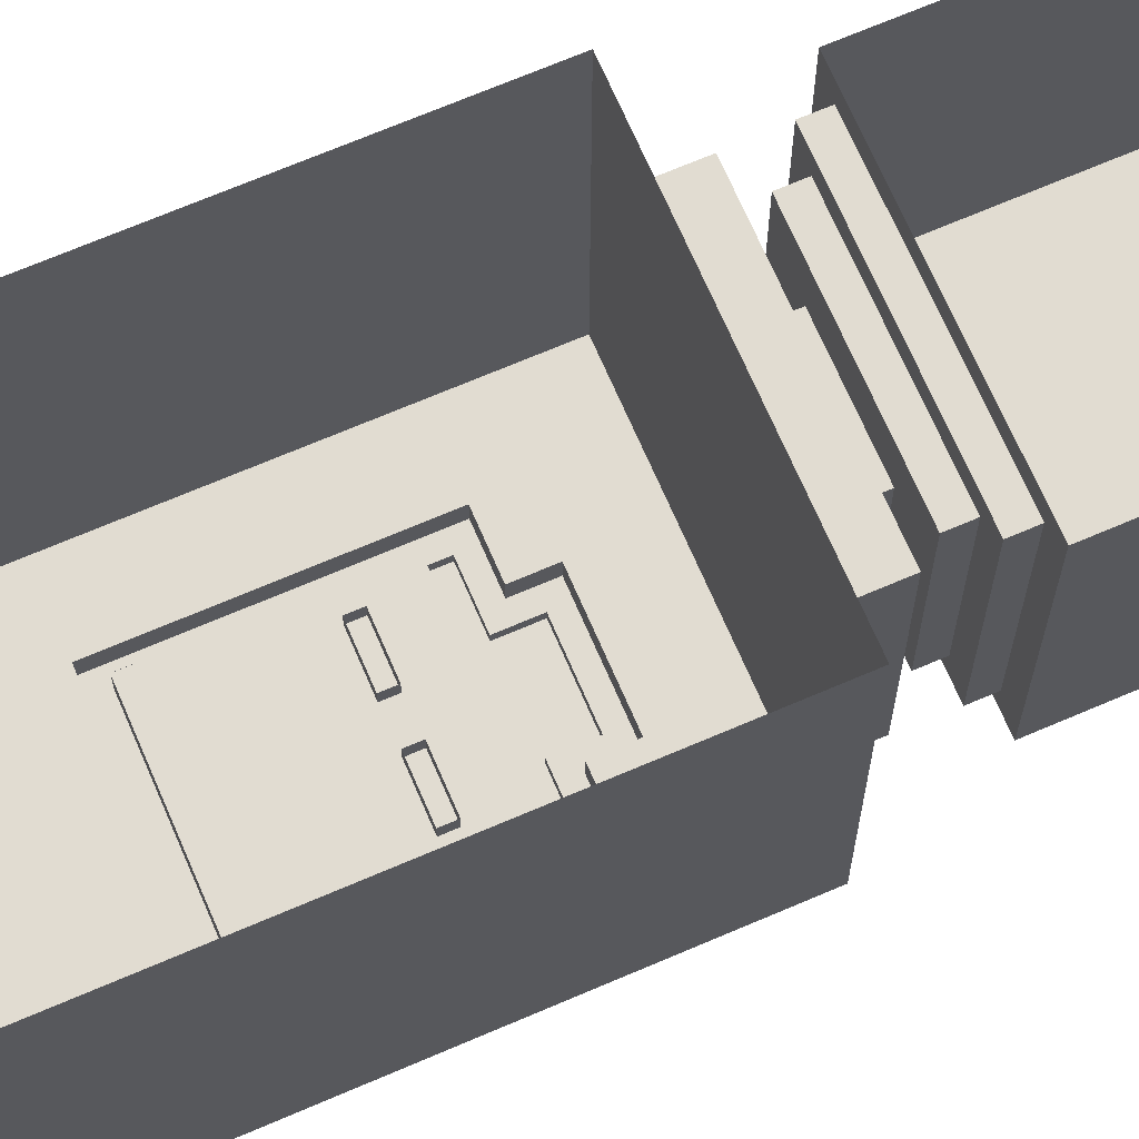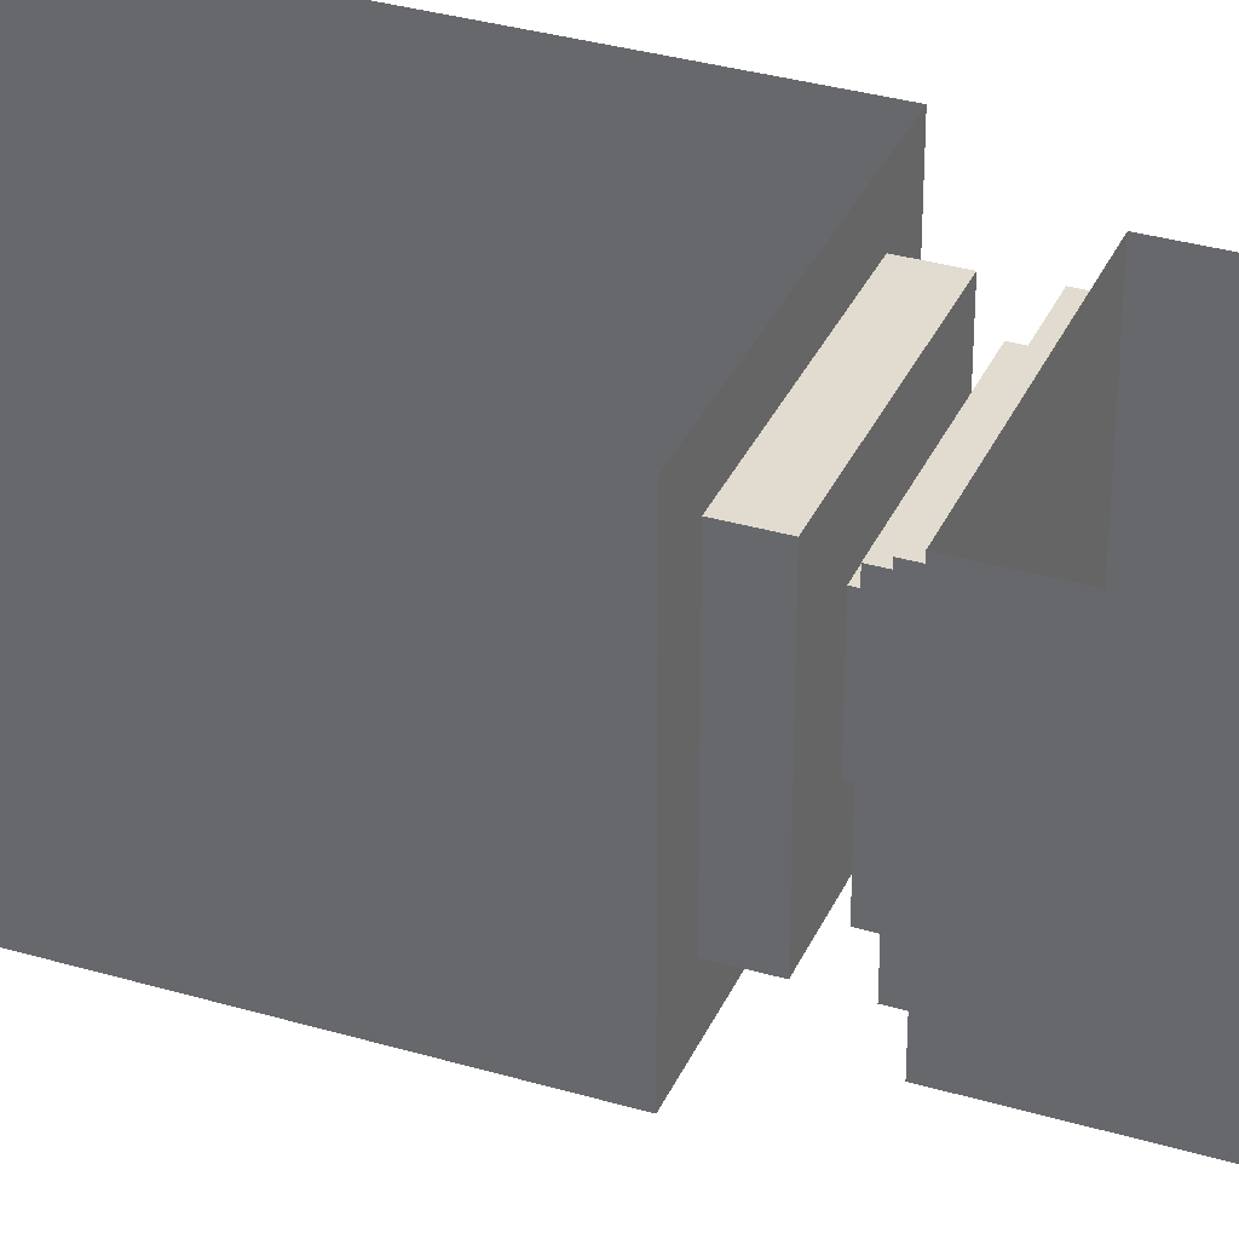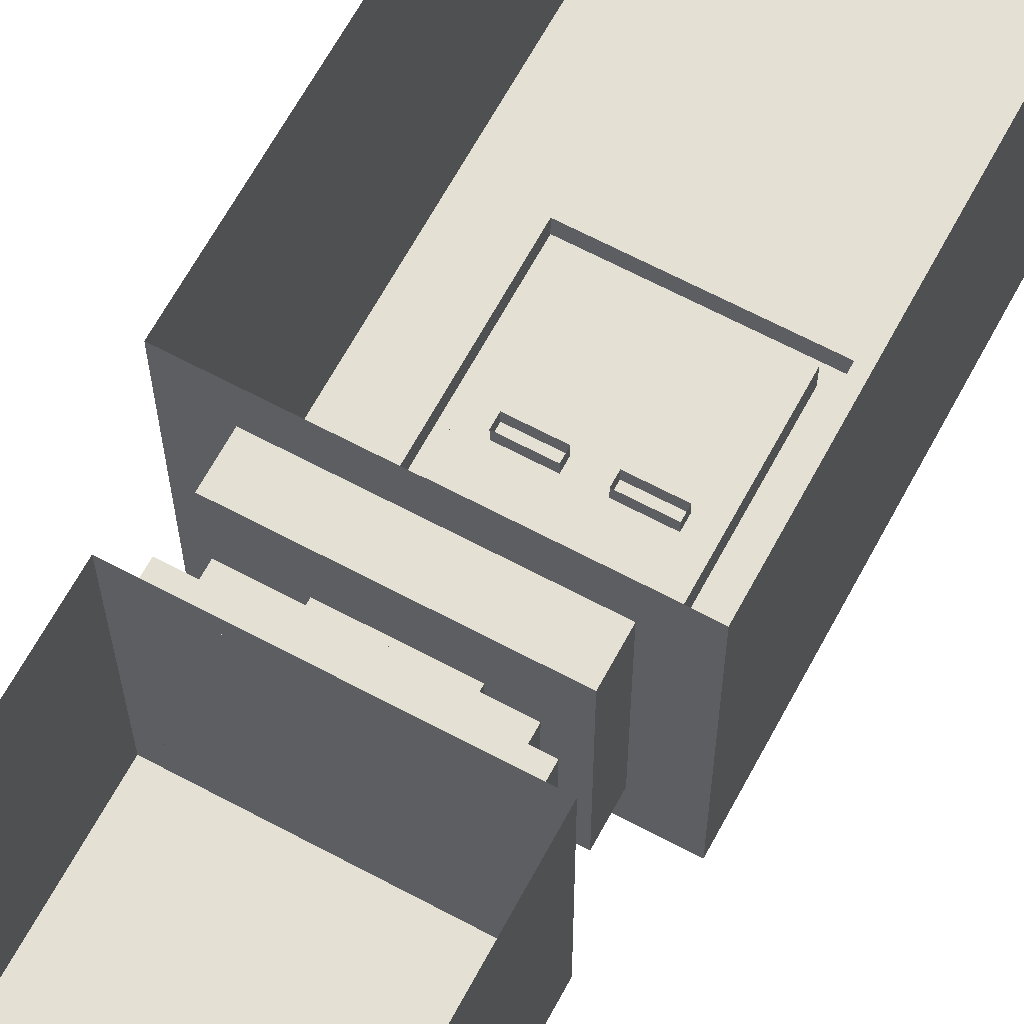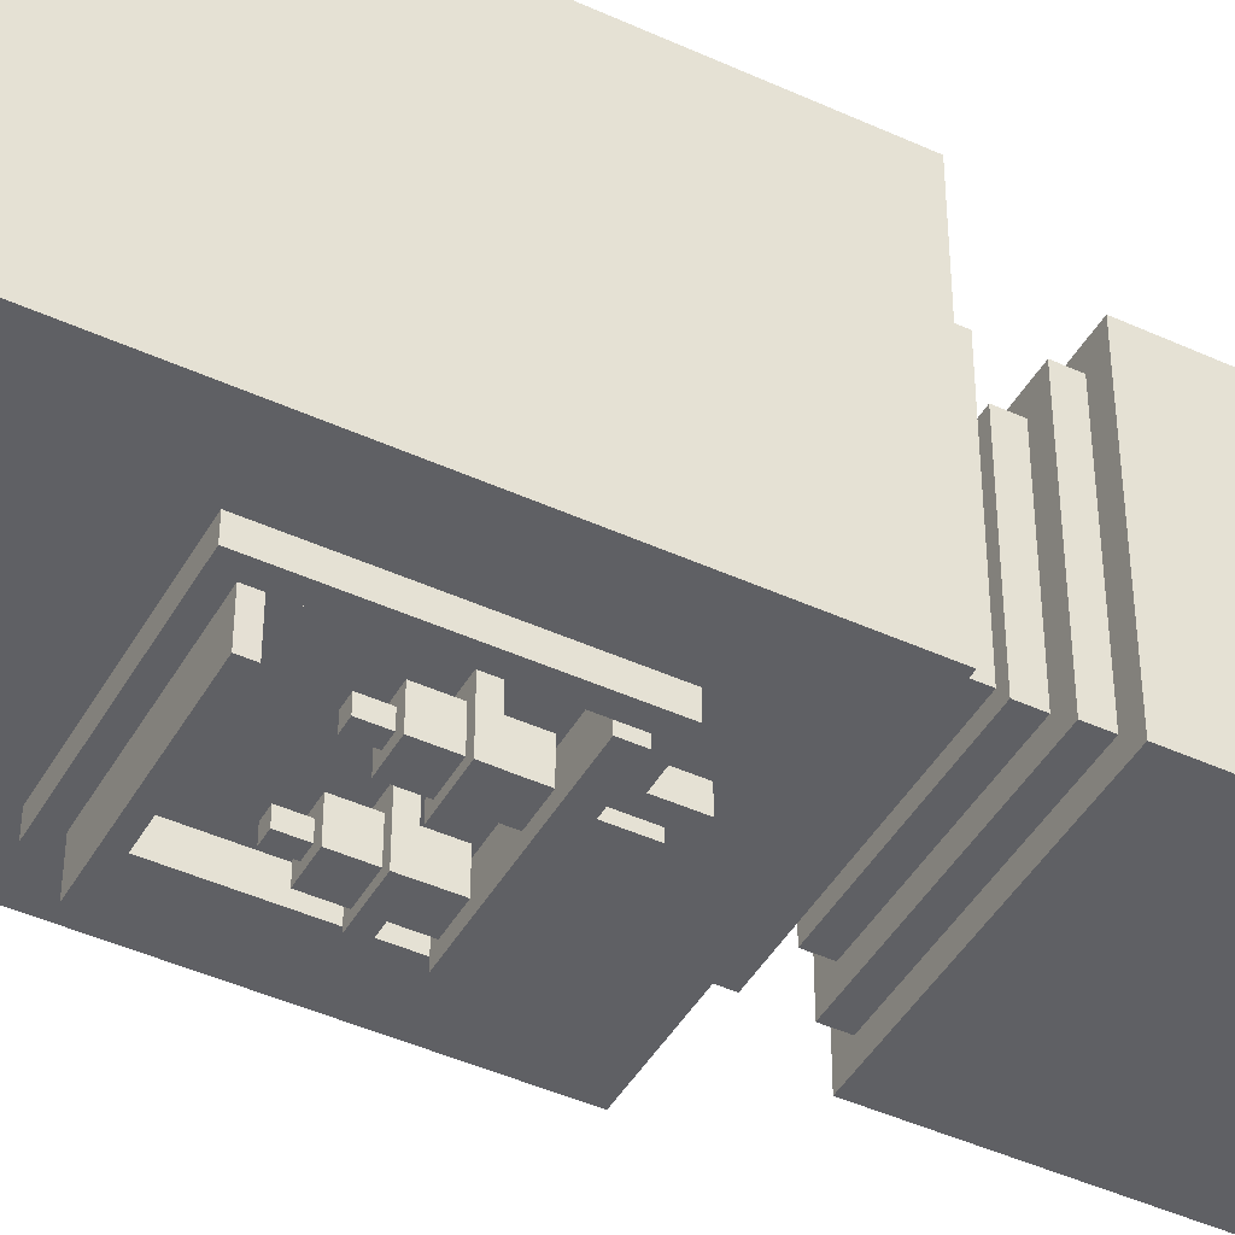
<metadata>
{"format":"obj","ext":"obj","renderer":"f3d","projection":"perspective","resolution":1024,"background":"white","views":[{"elev":69.0,"azim":-113.3,"up":"+Y"},{"elev":34.1,"azim":-68.3,"up":"+Y"},{"elev":65.5,"azim":28.3,"up":"+Y"},{"elev":-44.7,"azim":-118.0,"up":"+Y"}]}
</metadata>
<code>
g cooler001
v 0.3925 -0.3181 0.1956
v 0.3895 0.4639 -1.295
v 0.3925 -0.3181 -1.295
v 0.3895 0.4639 0.1956
v -0.3895 -0.3211 0.1956
v -0.3925 0.4609 -1.295
v -0.3925 0.4609 0.1956
v -0.3895 -0.3211 -1.295
v -0.2006 -0.4639 -0.5205
v 0.2047 -0.4624 -0.4902
v 0.2047 -0.4624 -0.5205
v -0.2006 -0.4639 -0.4902
v 0.3925 -0.3181 0.1956
v -0.3925 0.4609 0.1956
v 0.3895 0.4639 0.1956
v -0.3895 -0.3211 0.1956
v 0.2717 0.3452 0.2956
v 0.2738 -0.2003 0.1956
v 0.2738 -0.2003 0.2956
v 0.2717 0.3452 0.1956
v -0.2738 0.3432 0.2956
v 0.2717 0.3452 0.1956
v 0.2717 0.3452 0.2956
v -0.2738 0.3432 0.1956
v -0.2717 -0.2024 0.2956
v -0.2738 0.3432 0.1956
v -0.2738 0.3432 0.2956
v -0.2717 -0.2024 0.1956
v 0.2738 -0.2003 0.2956
v -0.2717 -0.2024 0.1956
v -0.2717 -0.2024 0.2956
v 0.2738 -0.2003 0.1956
v 0.2738 -0.2003 0.2956
v -0.2738 0.3432 0.2956
v 0.2717 0.3452 0.2956
v -0.2717 -0.2024 0.2956
v 0.1209 0.1932 0.3444
v 0.1218 -0.04942 0.2956
v 0.1218 -0.04942 0.3444
v 0.1209 0.1932 0.2956
v -0.1218 0.1923 0.3444
v 0.1209 0.1932 0.2956
v 0.1209 0.1932 0.3444
v -0.1218 0.1923 0.2956
v -0.1209 -0.05035 0.3444
v -0.1218 0.1923 0.2956
v -0.1218 0.1923 0.3444
v -0.1209 -0.05035 0.2956
v 0.1218 -0.04942 0.3444
v -0.1209 -0.05035 0.2956
v -0.1209 -0.05035 0.3444
v 0.1218 -0.04942 0.2956
v 0.2239 0.297 0.3932
v 0.2256 -0.1524 0.3444
v 0.2256 -0.1524 0.3932
v 0.2239 0.297 0.3444
v -0.2256 0.2953 0.3932
v 0.2239 0.297 0.3444
v 0.2239 0.297 0.3932
v -0.2256 0.2953 0.3444
v -0.2239 -0.1542 0.3932
v -0.2256 0.2953 0.3444
v -0.2256 0.2953 0.3932
v -0.2239 -0.1542 0.3444
v 0.2256 -0.1524 0.3932
v -0.2239 -0.1542 0.3444
v -0.2239 -0.1542 0.3932
v 0.2256 -0.1524 0.3444
v 0.2256 -0.1524 0.3444
v -0.2256 0.2953 0.3444
v -0.2239 -0.1542 0.3444
v 0.2239 0.297 0.3444
v 0.2735 0.347 0.4421
v 0.2756 -0.2021 0.3932
v 0.2756 -0.2021 0.4421
v 0.2735 0.347 0.3932
v -0.2756 0.3449 0.4421
v 0.2735 0.347 0.3932
v 0.2735 0.347 0.4421
v -0.2756 0.3449 0.3932
v -0.2735 -0.2042 0.4421
v -0.2756 0.3449 0.3932
v -0.2756 0.3449 0.4421
v -0.2735 -0.2042 0.3932
v 0.2756 -0.2021 0.4421
v -0.2735 -0.2042 0.3932
v -0.2735 -0.2042 0.4421
v 0.2756 -0.2021 0.3932
v -0.2735 -0.2042 0.3932
v 0.2735 0.347 0.3932
v -0.2756 0.3449 0.3932
v 0.2756 -0.2021 0.3932
v 0.3231 0.397 1.247
v 0.3256 -0.2517 0.4421
v 0.3256 -0.2517 1.247
v 0.3231 0.397 0.4421
v -0.3231 -0.2541 1.247
v -0.3256 0.3945 0.4421
v -0.3256 0.3945 1.247
v -0.3231 -0.2541 0.4421
v 0.3256 -0.2517 1.247
v -0.3231 -0.2541 0.4421
v -0.3231 -0.2541 1.247
v 0.3256 -0.2517 0.4421
v -0.3231 -0.2541 0.4421
v 0.3231 0.397 0.4421
v -0.3256 0.3945 0.4421
v 0.3256 -0.2517 0.4421
v -0.3256 0.3945 1.247
v 0.3256 -0.2517 1.247
v -0.3231 -0.2541 1.247
v 0.3231 0.397 1.247
v 0.2735 0.347 1.295
v 0.2756 -0.2021 1.247
v 0.2756 -0.2021 1.295
v 0.2735 0.347 1.247
v -0.2756 0.3449 1.295
v 0.2735 0.347 1.247
v 0.2735 0.347 1.295
v -0.2756 0.3449 1.247
v -0.2735 -0.2042 1.295
v -0.2756 0.3449 1.247
v -0.2756 0.3449 1.295
v -0.2735 -0.2042 1.247
v 0.2756 -0.2021 1.295
v -0.2735 -0.2042 1.247
v -0.2735 -0.2042 1.295
v 0.2756 -0.2021 1.247
v 0.2756 -0.2021 1.295
v -0.2756 0.3449 1.295
v 0.2735 0.347 1.295
v -0.2735 -0.2042 1.295
v 0.3925 -0.3181 -1.295
v 0.241 -0.3186 -0.03198
v 0.3925 -0.3181 0.1956
v 0.241 -0.3186 -0.5573
v 0.1256 -0.3191 0.04455
v 0.1256 -0.3191 -0.03198
v -0.3895 -0.3211 -1.295
v -0.2381 -0.3205 -0.5573
v -0.3895 -0.3211 0.1956
v -0.2381 -0.3205 -0.03198
v -0.1226 -0.32 0.04455
v -0.1226 -0.32 -0.03198
v 0.08902 -0.3897 0.007681
v -0.0855 -0.3903 -0.06885
v -0.0855 -0.3903 0.007681
v 0.08902 -0.3897 -0.06885
v 0.2044 -0.3892 -0.1117
v 0.2044 -0.3892 -0.06885
v -0.2009 -0.3908 -0.06885
v -0.2009 -0.3908 -0.1117
v 0.1258 -0.3679 -0.03198
v 0.241 -0.3186 -0.03198
v 0.2412 -0.3675 -0.03198
v 0.1256 -0.3191 -0.03198
v 0.1258 -0.3679 0.04455
v 0.1256 -0.3191 -0.03198
v 0.1258 -0.3679 -0.03198
v 0.1256 -0.3191 0.04455
v -0.1224 -0.3689 0.04455
v 0.1256 -0.3191 0.04455
v 0.1258 -0.3679 0.04455
v -0.1226 -0.32 0.04455
v -0.1224 -0.3689 -0.03198
v -0.1226 -0.32 0.04455
v -0.1224 -0.3689 0.04455
v -0.1226 -0.32 -0.03198
v -0.2379 -0.3693 -0.03198
v -0.1226 -0.32 -0.03198
v -0.1224 -0.3689 -0.03198
v -0.2381 -0.3205 -0.03198
v -0.2379 -0.3693 -0.03198
v -0.2381 -0.3205 -0.5573
v -0.2381 -0.3205 -0.03198
v -0.2379 -0.3693 -0.5573
v 0.2412 -0.3675 -0.5573
v -0.2381 -0.3205 -0.5573
v -0.2379 -0.3693 -0.5573
v 0.241 -0.3186 -0.5573
v 0.08894 -0.3681 -0.06885
v 0.2412 -0.3675 -0.03198
v 0.2044 -0.3676 -0.06885
v 0.1258 -0.3679 -0.03198
v 0.08894 -0.3681 0.007681
v 0.1258 -0.3679 0.04455
v -0.08558 -0.3687 0.007681
v -0.1224 -0.3689 0.04455
v -0.08558 -0.3687 -0.06885
v -0.1224 -0.3689 -0.03198
v -0.201 -0.3692 -0.06885
v -0.2379 -0.3693 -0.03198
v -0.201 -0.3692 -0.1117
v -0.2379 -0.3693 -0.5573
v -0.201 -0.3692 -0.5205
v 0.2044 -0.3676 -0.5205
v 0.2412 -0.3675 -0.5573
v -0.2012 -0.306 -0.5205
v 0.2041 -0.3045 -0.1117
v 0.2041 -0.3045 -0.5205
v -0.2012 -0.306 -0.1117
v 0.2412 -0.3675 -0.5573
v 0.241 -0.3186 -0.03198
v 0.241 -0.3186 -0.5573
v 0.2412 -0.3675 -0.03198
v 0.2412 -0.3675 -0.5573
v 0.2044 -0.3676 -0.5205
v 0.2044 -0.3676 -0.1117
v 0.2044 -0.3676 -0.06885
v 0.2412 -0.3675 -0.03198
v -0.2012 -0.306 -0.5205
v -0.201 -0.3692 -0.1117
v -0.2012 -0.306 -0.1117
v -0.201 -0.3692 -0.5205
v 0.2041 -0.3045 -0.1117
v 0.2044 -0.3676 -0.5205
v 0.2041 -0.3045 -0.5205
v 0.2044 -0.3676 -0.1117
v -0.2012 -0.306 -0.1117
v 0.2044 -0.3676 -0.1117
v 0.2041 -0.3045 -0.1117
v -0.201 -0.3692 -0.1117
v 0.2044 -0.3892 -0.1117
v -0.2009 -0.3908 -0.1117
v 0.08902 -0.3897 -0.06885
v 0.2044 -0.3676 -0.06885
v 0.2044 -0.3892 -0.06885
v 0.08894 -0.3681 -0.06885
v 0.08902 -0.3897 0.007681
v 0.08894 -0.3681 -0.06885
v 0.08902 -0.3897 -0.06885
v 0.08894 -0.3681 0.007681
v -0.0855 -0.3903 0.007681
v 0.08894 -0.3681 0.007681
v 0.08902 -0.3897 0.007681
v -0.08558 -0.3687 0.007681
v -0.0855 -0.3903 -0.06885
v -0.08558 -0.3687 0.007681
v -0.0855 -0.3903 0.007681
v -0.08558 -0.3687 -0.06885
v -0.2009 -0.3908 -0.06885
v -0.08558 -0.3687 -0.06885
v -0.0855 -0.3903 -0.06885
v -0.201 -0.3692 -0.06885
v -0.2009 -0.3908 -0.1117
v -0.201 -0.3692 -0.06885
v -0.2009 -0.3908 -0.06885
v -0.201 -0.3692 -0.1117
v 0.2044 -0.3892 -0.06885
v 0.2044 -0.3676 -0.1117
v 0.2044 -0.3892 -0.1117
v 0.2044 -0.3676 -0.06885
v 0.2047 -0.4624 -0.4902
v 0.2044 -0.3049 -0.5205
v 0.2047 -0.4624 -0.5205
v 0.2044 -0.3049 -0.4902
v -0.2006 -0.4639 -0.4902
v 0.2044 -0.3049 -0.4902
v 0.2047 -0.4624 -0.4902
v -0.201 -0.3064 -0.4902
v -0.2006 -0.4639 -0.5205
v -0.201 -0.3064 -0.4902
v -0.2006 -0.4639 -0.4902
v -0.201 -0.3064 -0.5205
v 0.2047 -0.4624 -0.5205
v -0.201 -0.3064 -0.5205
v -0.2006 -0.4639 -0.5205
v 0.2044 -0.3049 -0.5205
v -0.07492 -0.3569 -0.3513
v -0.1055 -0.3907 -0.3513
v -0.07479 -0.3906 -0.3513
v -0.1056 -0.357 -0.3513
v -0.0355 -0.4296 -0.2357
v -0.1445 -0.43 -0.2043
v -0.0355 -0.4296 -0.2043
v -0.1445 -0.43 -0.2357
v -0.0361 -0.2727 -0.2357
v -0.0355 -0.4296 -0.2043
v -0.0361 -0.2727 -0.2043
v -0.0355 -0.4296 -0.2357
v -0.1445 -0.43 -0.2357
v -0.1451 -0.2731 -0.2043
v -0.1445 -0.43 -0.2043
v -0.1451 -0.2731 -0.2357
v -0.1258 -0.4111 -0.1367
v -0.126 -0.3368 -0.3033
v -0.126 -0.3368 -0.1367
v -0.1258 -0.4111 -0.3033
v -0.05436 -0.4109 -0.1367
v -0.1258 -0.4111 -0.3033
v -0.1258 -0.4111 -0.1367
v -0.05436 -0.4109 -0.3033
v -0.05464 -0.3365 -0.1367
v -0.05436 -0.4109 -0.3033
v -0.05436 -0.4109 -0.1367
v -0.05464 -0.3365 -0.3033
v -0.126 -0.3368 -0.1367
v -0.05464 -0.3365 -0.3033
v -0.05464 -0.3365 -0.1367
v -0.126 -0.3368 -0.3033
v -0.1056 -0.357 -0.3513
v -0.1055 -0.3907 -0.3033
v -0.1055 -0.3907 -0.3513
v -0.1056 -0.357 -0.3033
v -0.07492 -0.3569 -0.3513
v -0.1056 -0.357 -0.3033
v -0.1056 -0.357 -0.3513
v -0.07492 -0.3569 -0.3033
v -0.07479 -0.3906 -0.3513
v -0.07492 -0.3569 -0.3033
v -0.07492 -0.3569 -0.3513
v -0.07479 -0.3906 -0.3033
v -0.1055 -0.3907 -0.3513
v -0.07479 -0.3906 -0.3033
v -0.07479 -0.3906 -0.3513
v -0.1055 -0.3907 -0.3033
v 0.1112 -0.3562 -0.3513
v 0.08059 -0.39 -0.3513
v 0.1113 -0.3899 -0.3513
v 0.08046 -0.3563 -0.3513
v 0.1506 -0.4289 -0.2357
v 0.04161 -0.4293 -0.2043
v 0.1506 -0.4289 -0.2043
v 0.04161 -0.4293 -0.2357
v 0.15 -0.272 -0.2357
v 0.1506 -0.4289 -0.2043
v 0.15 -0.272 -0.2043
v 0.1506 -0.4289 -0.2357
v 0.04161 -0.4293 -0.2357
v 0.04101 -0.2724 -0.2043
v 0.04161 -0.4293 -0.2043
v 0.04101 -0.2724 -0.2357
v 0.06031 -0.4104 -0.1367
v 0.06003 -0.3361 -0.3033
v 0.06003 -0.3361 -0.1367
v 0.06031 -0.4104 -0.3033
v 0.1317 -0.4102 -0.1367
v 0.06031 -0.4104 -0.3033
v 0.06031 -0.4104 -0.1367
v 0.1317 -0.4102 -0.3033
v 0.1314 -0.3358 -0.1367
v 0.1317 -0.4102 -0.3033
v 0.1317 -0.4102 -0.1367
v 0.1314 -0.3358 -0.3033
v 0.06003 -0.3361 -0.1367
v 0.1314 -0.3358 -0.3033
v 0.1314 -0.3358 -0.1367
v 0.06003 -0.3361 -0.3033
v 0.08046 -0.3563 -0.3513
v 0.08059 -0.39 -0.3033
v 0.08059 -0.39 -0.3513
v 0.08046 -0.3563 -0.3033
v 0.1112 -0.3562 -0.3513
v 0.08046 -0.3563 -0.3033
v 0.08046 -0.3563 -0.3513
v 0.1112 -0.3562 -0.3033
v 0.1113 -0.3899 -0.3513
v 0.1112 -0.3562 -0.3033
v 0.1112 -0.3562 -0.3513
v 0.1113 -0.3899 -0.3033
v 0.08059 -0.39 -0.3513
v 0.1113 -0.3899 -0.3033
v 0.1113 -0.3899 -0.3513
v 0.08059 -0.39 -0.3033
v -0.1445 -0.43 -0.2357
v -0.0361 -0.2727 -0.2357
v -0.1451 -0.2731 -0.2357
v -0.0355 -0.4296 -0.2357
v -0.1451 -0.2731 -0.2043
v -0.0355 -0.4296 -0.2043
v -0.1445 -0.43 -0.2043
v -0.0361 -0.2727 -0.2043
v 0.04161 -0.4293 -0.2357
v 0.15 -0.272 -0.2357
v 0.04101 -0.2724 -0.2357
v 0.1506 -0.4289 -0.2357
v 0.04101 -0.2724 -0.2043
v 0.1506 -0.4289 -0.2043
v 0.04161 -0.4293 -0.2043
v 0.15 -0.272 -0.2043
v -0.05436 -0.4109 -0.1367
v -0.126 -0.3368 -0.1367
v -0.05464 -0.3365 -0.1367
v -0.1258 -0.4111 -0.1367
v 0.1317 -0.4102 -0.1367
v 0.06003 -0.3361 -0.1367
v 0.1314 -0.3358 -0.1367
v 0.06031 -0.4104 -0.1367
v -0.05464 -0.3365 -0.3033
v -0.1258 -0.4111 -0.3033
v -0.05436 -0.4109 -0.3033
v -0.126 -0.3368 -0.3033
v 0.1314 -0.3358 -0.3033
v 0.06031 -0.4104 -0.3033
v 0.1317 -0.4102 -0.3033
v 0.06003 -0.3361 -0.3033
g cooler001_0
f 3 2 1
f 4 1 2
f 7 6 5
f 8 5 6
f 11 10 9
f 12 9 10
f 15 14 13
f 16 13 14
f 19 18 17
f 20 17 18
f 23 22 21
f 24 21 22
f 27 26 25
f 28 25 26
f 31 30 29
f 32 29 30
f 35 34 33
f 36 33 34
f 39 38 37
f 40 37 38
f 43 42 41
f 44 41 42
f 47 46 45
f 48 45 46
f 51 50 49
f 52 49 50
f 55 54 53
f 56 53 54
f 59 58 57
f 60 57 58
f 63 62 61
f 64 61 62
f 67 66 65
f 68 65 66
f 71 70 69
f 72 69 70
f 75 74 73
f 76 73 74
f 79 78 77
f 80 77 78
f 83 82 81
f 84 81 82
f 87 86 85
f 88 85 86
f 91 90 89
f 92 89 90
f 95 94 93
f 96 93 94
f 99 98 97
f 100 97 98
f 103 102 101
f 104 101 102
f 107 106 105
f 108 105 106
f 111 110 109
f 112 109 110
f 115 114 113
f 116 113 114
f 119 118 117
f 120 117 118
f 123 122 121
f 124 121 122
f 127 126 125
f 128 125 126
f 131 130 129
f 132 129 130
f 135 134 133
f 136 133 134
f 135 137 134
f 138 134 137
f 133 136 139
f 140 139 136
f 139 140 141
f 135 141 137
f 142 141 140
f 141 142 143
f 143 137 141
f 144 143 142
f 147 146 145
f 148 145 146
f 148 146 149
f 150 148 149
f 146 151 149
f 151 152 149
f 155 154 153
f 156 153 154
f 159 158 157
f 160 157 158
f 163 162 161
f 164 161 162
f 167 166 165
f 168 165 166
f 171 170 169
f 172 169 170
f 175 174 173
f 176 173 174
f 179 178 177
f 180 177 178
f 183 182 181
f 184 181 182
f 181 184 185
f 186 185 184
f 185 186 187
f 188 187 186
f 187 188 189
f 190 189 188
f 189 190 191
f 192 191 190
f 191 192 193
f 194 193 192
f 195 193 194
f 195 194 196
f 197 196 194
f 200 199 198
f 201 198 199
f 204 203 202
f 205 202 203
f 208 207 206
f 208 206 209
f 210 209 206
f 213 212 211
f 214 211 212
f 217 216 215
f 218 215 216
f 221 220 219
f 222 219 220
f 220 223 222
f 224 222 223
f 227 226 225
f 228 225 226
f 231 230 229
f 232 229 230
f 235 234 233
f 236 233 234
f 239 238 237
f 240 237 238
f 243 242 241
f 244 241 242
f 247 246 245
f 248 245 246
f 251 250 249
f 252 249 250
f 255 254 253
f 256 253 254
f 259 258 257
f 260 257 258
f 263 262 261
f 264 261 262
f 267 266 265
f 268 265 266
f 271 270 269
f 272 269 270
f 275 274 273
f 276 273 274
f 279 278 277
f 280 277 278
f 283 282 281
f 284 281 282
f 287 286 285
f 288 285 286
f 291 290 289
f 292 289 290
f 295 294 293
f 296 293 294
f 299 298 297
f 300 297 298
f 303 302 301
f 304 301 302
f 307 306 305
f 308 305 306
f 311 310 309
f 312 309 310
f 315 314 313
f 316 313 314
f 319 318 317
f 320 317 318
f 323 322 321
f 324 321 322
f 327 326 325
f 328 325 326
f 331 330 329
f 332 329 330
f 335 334 333
f 336 333 334
f 339 338 337
f 340 337 338
f 343 342 341
f 344 341 342
f 347 346 345
f 348 345 346
f 351 350 349
f 352 349 350
f 355 354 353
f 356 353 354
f 359 358 357
f 360 357 358
f 363 362 361
f 364 361 362
f 367 366 365
f 368 365 366
f 371 370 369
f 372 369 370
f 375 374 373
f 376 373 374
f 379 378 377
f 380 377 378
f 383 382 381
f 384 381 382
f 387 386 385
f 388 385 386
f 391 390 389
f 392 389 390
f 395 394 393
f 396 393 394

</code>
